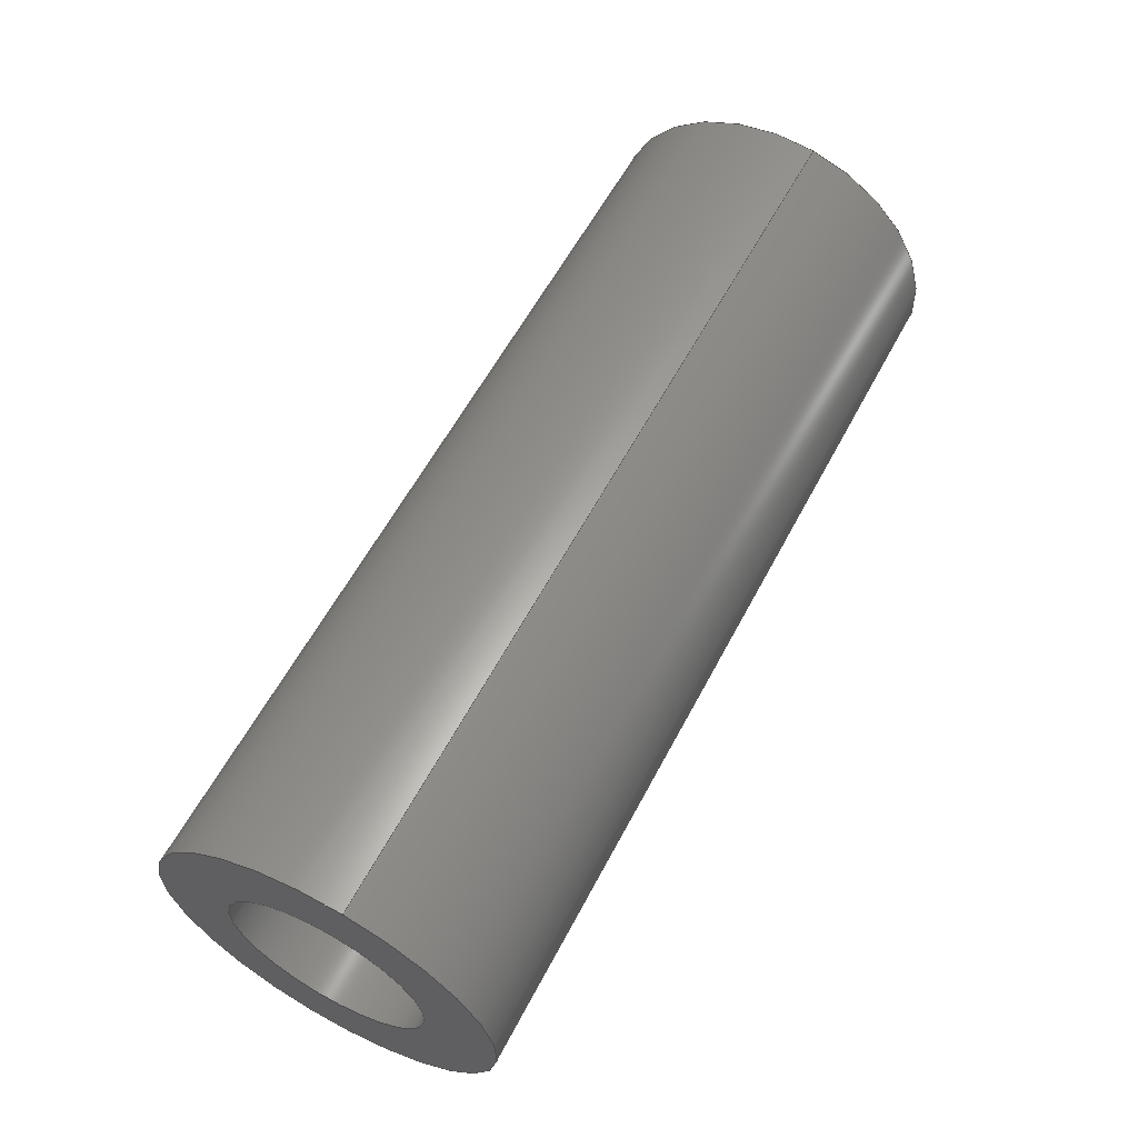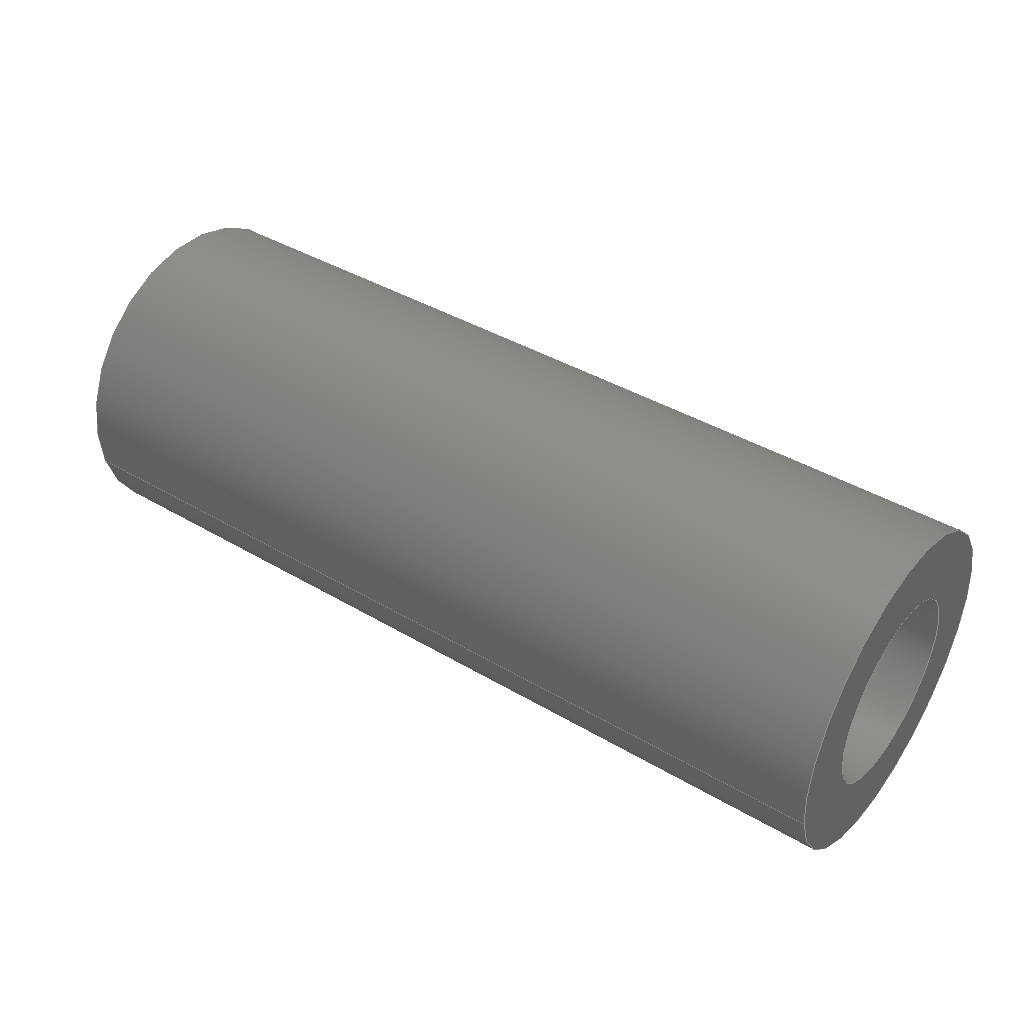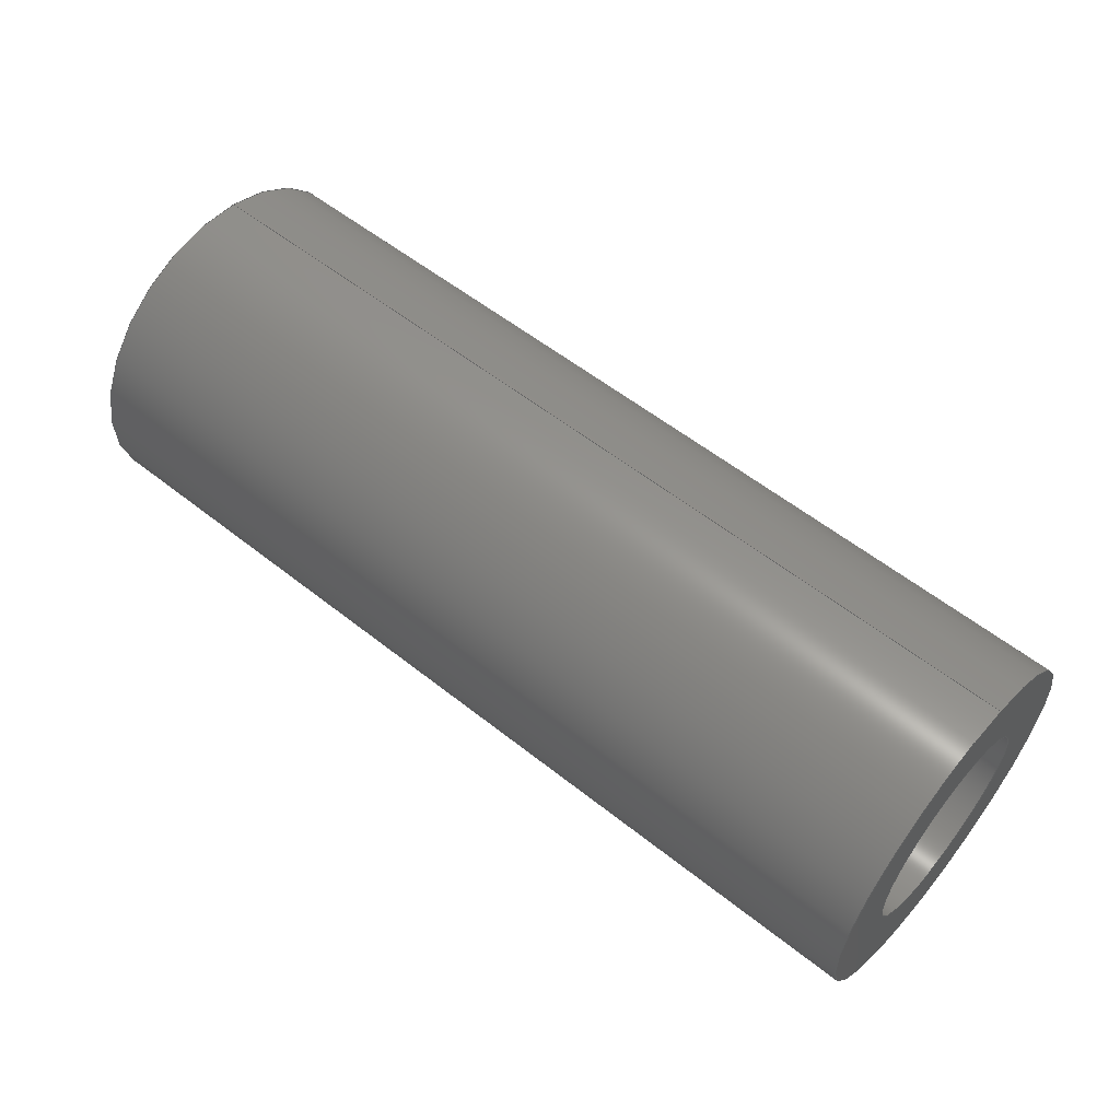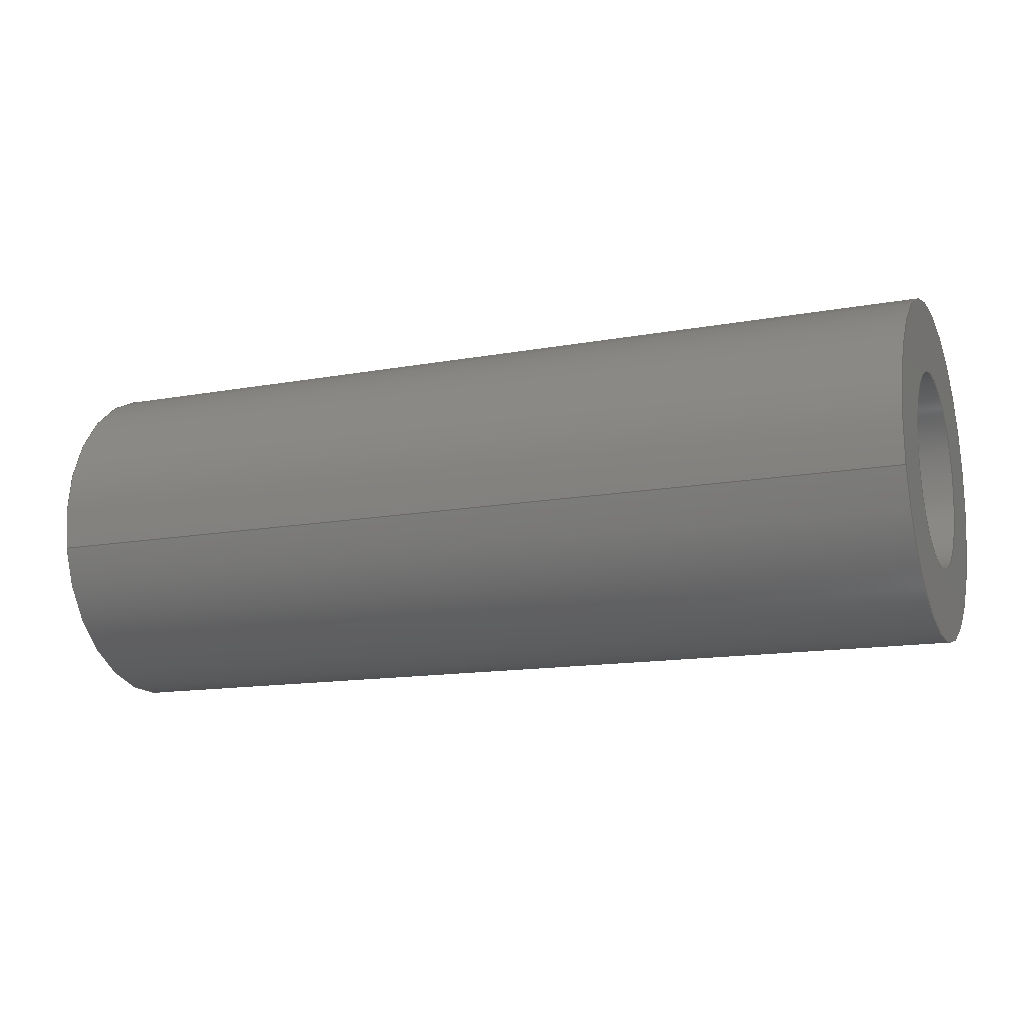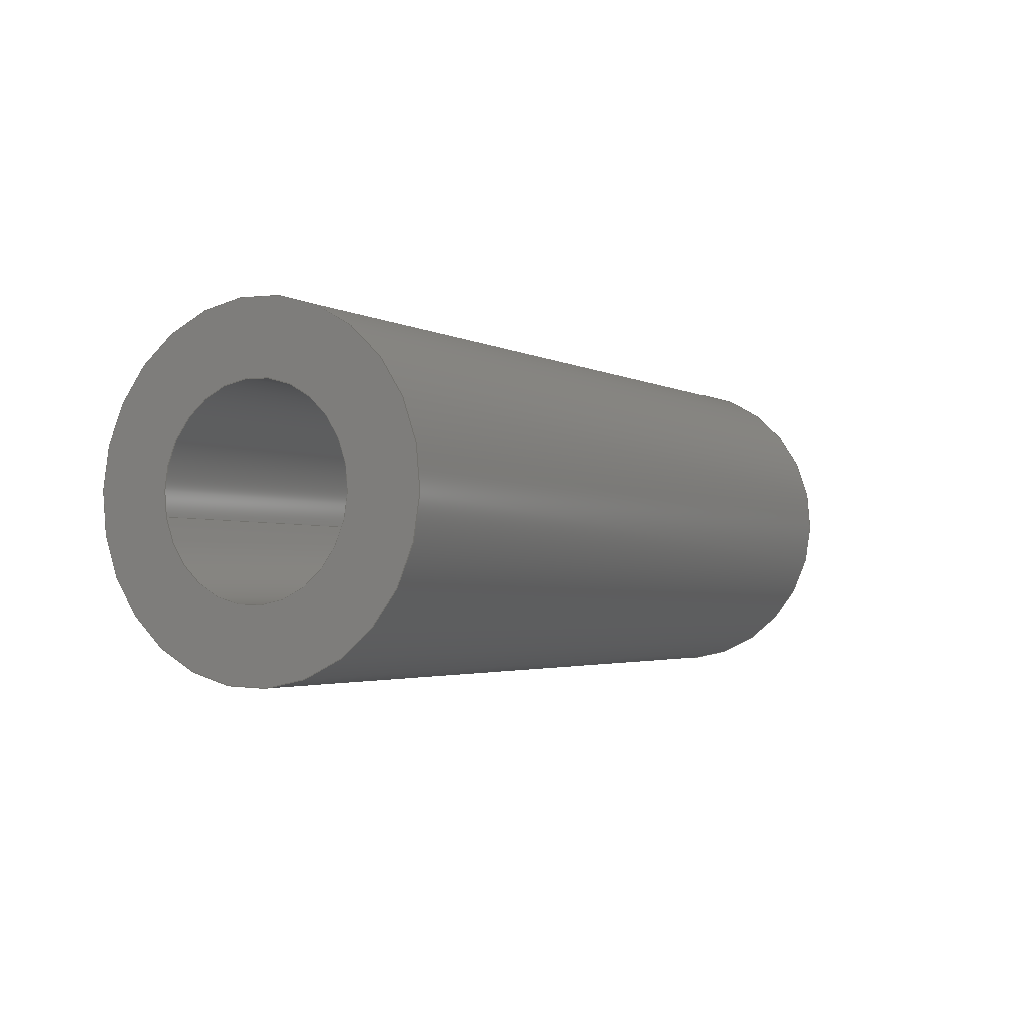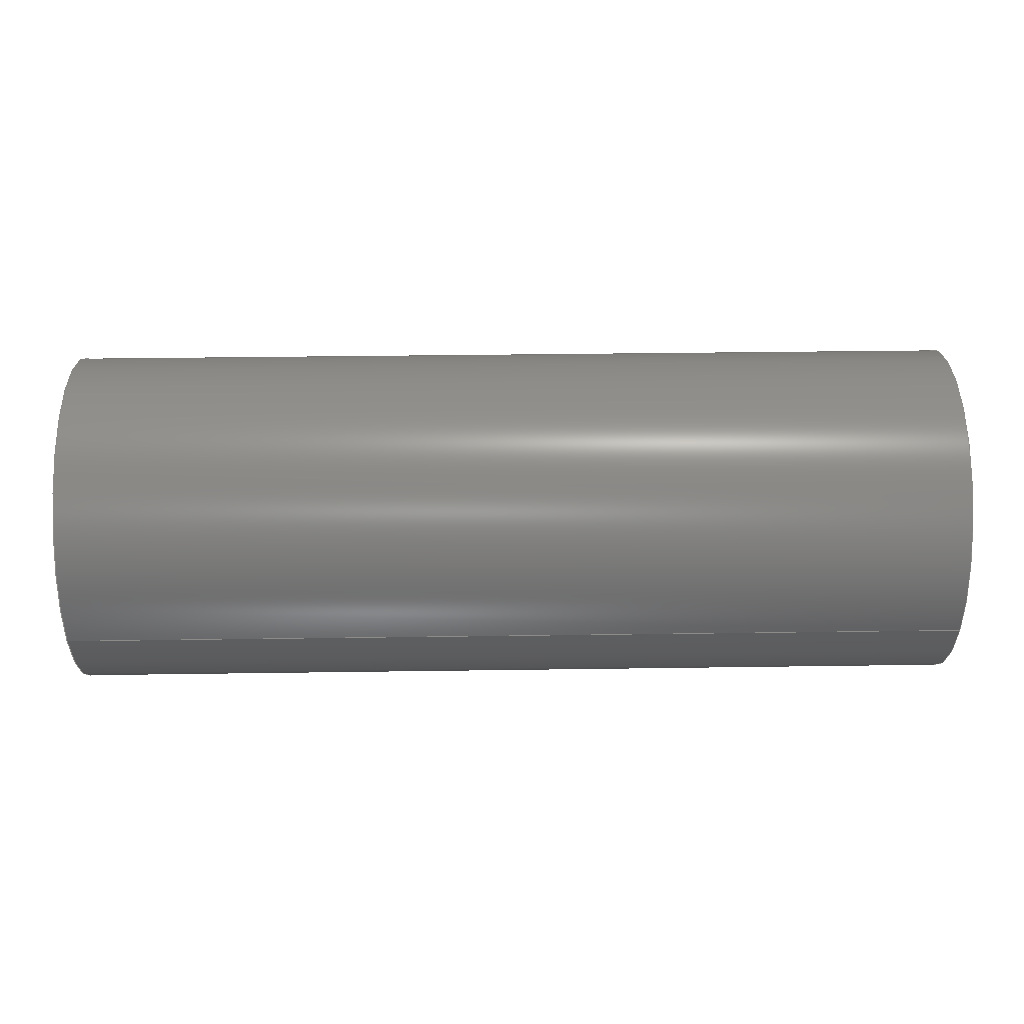
<metadata>
{"format":"step","ext":"step","renderer":"f3d","projection":"perspective","resolution":1024,"background":"white","views":[{"elev":59.4,"azim":117.8,"up":"+Y"},{"elev":41.0,"azim":-144.2,"up":"+Z"},{"elev":56.8,"azim":39.6,"up":"+Y"},{"elev":-13.6,"azim":-157.4,"up":"+Z"},{"elev":-2.6,"azim":-60.5,"up":"+Z"},{"elev":35.5,"azim":178.9,"up":"+Z"}]}
</metadata>
<code>
ISO-10303-21;
DATA;
#1=PROPERTY_DEFINITION_REPRESENTATION(#5,#3);
#2=PROPERTY_DEFINITION_REPRESENTATION(#6,#4);
#3=REPRESENTATION('',(#7),#108);
#4=REPRESENTATION('',(#8),#108);
#5=PROPERTY_DEFINITION('pmi validation property','',#113);
#6=PROPERTY_DEFINITION('pmi validation property','',#113);
#7=VALUE_REPRESENTATION_ITEM('number of annotations',COUNT_MEASURE(0));
#8=VALUE_REPRESENTATION_ITEM('number of views',COUNT_MEASURE(0));
#9=SHAPE_REPRESENTATION_RELATIONSHIP('','',#66,#10);
#10=ADVANCED_BREP_SHAPE_REPRESENTATION('',(#64),#108);
#11=CYLINDRICAL_SURFACE('',#74,0.001191);
#12=CYLINDRICAL_SURFACE('',#75,0.0006906);
#13=ORIENTED_EDGE('',*,*,#21,.F.);
#14=ORIENTED_EDGE('',*,*,#22,.T.);
#15=ORIENTED_EDGE('',*,*,#23,.F.);
#16=ORIENTED_EDGE('',*,*,#24,.F.);
#17=ORIENTED_EDGE('',*,*,#24,.T.);
#18=ORIENTED_EDGE('',*,*,#22,.F.);
#19=ORIENTED_EDGE('',*,*,#23,.T.);
#20=ORIENTED_EDGE('',*,*,#21,.T.);
#21=EDGE_CURVE('',#25,#25,#29,.T.);
#22=EDGE_CURVE('',#26,#26,#30,.T.);
#23=EDGE_CURVE('',#27,#27,#31,.F.);
#24=EDGE_CURVE('',#28,#28,#32,.T.);
#25=VERTEX_POINT('',#97);
#26=VERTEX_POINT('',#99);
#27=VERTEX_POINT('',#102);
#28=VERTEX_POINT('',#104);
#29=CIRCLE('',#69,0.0006906);
#30=CIRCLE('',#70,0.001191);
#31=CIRCLE('',#72,0.0006906);
#32=CIRCLE('',#73,0.001191);
#33=EDGE_LOOP('',(#13));
#34=EDGE_LOOP('',(#14));
#35=EDGE_LOOP('',(#15));
#36=EDGE_LOOP('',(#16));
#37=EDGE_LOOP('',(#17));
#38=EDGE_LOOP('',(#18));
#39=EDGE_LOOP('',(#19));
#40=EDGE_LOOP('',(#20));
#41=FACE_BOUND('',#33,.T.);
#42=FACE_BOUND('',#34,.T.);
#43=FACE_BOUND('',#35,.T.);
#44=FACE_BOUND('',#36,.T.);
#45=FACE_BOUND('',#37,.T.);
#46=FACE_BOUND('',#38,.T.);
#47=FACE_BOUND('',#39,.T.);
#48=FACE_BOUND('',#40,.T.);
#49=PLANE('',#68);
#50=PLANE('',#71);
#51=ADVANCED_FACE('',(#41,#42),#49,.T.);
#52=ADVANCED_FACE('',(#43,#44),#50,.F.);
#53=ADVANCED_FACE('',(#45,#46),#11,.T.);
#54=ADVANCED_FACE('',(#47,#48),#12,.F.);
#55=CLOSED_SHELL('',(#51,#52,#53,#54));
#56=STYLED_ITEM('',(#57),#64);
#57=PRESENTATION_STYLE_ASSIGNMENT((#58));
#58=SURFACE_STYLE_USAGE(.BOTH.,#59);
#59=SURFACE_SIDE_STYLE('',(#60));
#60=SURFACE_STYLE_FILL_AREA(#61);
#61=FILL_AREA_STYLE('',(#62));
#62=FILL_AREA_STYLE_COLOUR('',#63);
#63=COLOUR_RGB('',0.1961,0.1961,0.1961);
#64=MANIFOLD_SOLID_BREP('Spring Pin, 1/8-in OD, 1/4-in L',#55);
#65=SHAPE_DEFINITION_REPRESENTATION(#113,#66);
#66=SHAPE_REPRESENTATION('Spring Pin, 1/8-in OD, 1/4-in L',(#67),#108);
#67=AXIS2_PLACEMENT_3D('',#94,#76,#77);
#68=AXIS2_PLACEMENT_3D('',#95,#78,#79);
#69=AXIS2_PLACEMENT_3D('',#96,#80,#81);
#70=AXIS2_PLACEMENT_3D('',#98,#82,#83);
#71=AXIS2_PLACEMENT_3D('',#100,#84,#85);
#72=AXIS2_PLACEMENT_3D('',#101,#86,#87);
#73=AXIS2_PLACEMENT_3D('',#103,#88,#89);
#74=AXIS2_PLACEMENT_3D('',#105,#90,#91);
#75=AXIS2_PLACEMENT_3D('',#106,#92,#93);
#76=DIRECTION('',(0,0,1));
#77=DIRECTION('',(1,0,0));
#78=DIRECTION('',(1,1.84e-17,1.109e-17));
#79=DIRECTION('',(1.467e-17,-0.2079,-0.9781));
#80=DIRECTION('',(1,1.84e-17,1.109e-17));
#81=DIRECTION('',(-1.57e-17,0.9781,-0.2079));
#82=DIRECTION('',(1,1.84e-17,1.109e-17));
#83=DIRECTION('',(-1.57e-17,0.9781,-0.2079));
#84=DIRECTION('',(1,1.84e-17,1.109e-17));
#85=DIRECTION('',(1.467e-17,-0.2079,-0.9781));
#86=DIRECTION('',(1,1.84e-17,1.109e-17));
#87=DIRECTION('',(-1.57e-17,0.9781,-0.2079));
#88=DIRECTION('',(1,1.84e-17,1.109e-17));
#89=DIRECTION('',(-1.57e-17,0.9781,-0.2079));
#90=DIRECTION('',(1,1.84e-17,1.109e-17));
#91=DIRECTION('',(-1.57e-17,0.9781,-0.2079));
#92=DIRECTION('',(1,1.84e-17,1.109e-17));
#93=DIRECTION('',(-1.57e-17,0.9781,-0.2079));
#94=CARTESIAN_POINT('',(0,0,0));
#95=CARTESIAN_POINT('',(0.02179,0.5935,-0.01301));
#96=CARTESIAN_POINT('',(0.02179,0.5881,-0.01905));
#97=CARTESIAN_POINT('',(0.02179,0.5888,-0.0192));
#98=CARTESIAN_POINT('',(0.02179,0.5881,-0.01905));
#99=CARTESIAN_POINT('',(0.02179,0.5892,-0.0193));
#100=CARTESIAN_POINT('',(0.01544,0.5935,-0.01301));
#101=CARTESIAN_POINT('',(0.01544,0.5881,-0.01905));
#102=CARTESIAN_POINT('',(0.01544,0.5888,-0.0192));
#103=CARTESIAN_POINT('',(0.01544,0.5881,-0.01905));
#104=CARTESIAN_POINT('',(0.01544,0.5892,-0.0193));
#105=CARTESIAN_POINT('',(0.01544,0.5881,-0.01905));
#106=CARTESIAN_POINT('',(0.01544,0.5881,-0.01905));
#107=MECHANICAL_DESIGN_GEOMETRIC_PRESENTATION_REPRESENTATION('',(#56),#108);
#108=(
GEOMETRIC_REPRESENTATION_CONTEXT(3)
GLOBAL_UNCERTAINTY_ASSIGNED_CONTEXT((#109))
GLOBAL_UNIT_ASSIGNED_CONTEXT((#112,#111,#110))
REPRESENTATION_CONTEXT('Spring Pin, 1/8-in OD, 1/4-in L',
'TOP_LEVEL_ASSEMBLY_PART')
);
#109=UNCERTAINTY_MEASURE_WITH_UNIT(LENGTH_MEASURE(5e-06),#112,
'DISTANCE_ACCURACY_VALUE','Maximum Tolerance applied to model');
#110=(
NAMED_UNIT(*)
SI_UNIT($,.STERADIAN.)
SOLID_ANGLE_UNIT()
);
#111=(
NAMED_UNIT(*)
PLANE_ANGLE_UNIT()
SI_UNIT($,.RADIAN.)
);
#112=(
LENGTH_UNIT()
NAMED_UNIT(*)
SI_UNIT($,.METRE.)
);
#113=PRODUCT_DEFINITION_SHAPE('','',#114);
#114=PRODUCT_DEFINITION('','',#116,#115);
#115=PRODUCT_DEFINITION_CONTEXT('',#122,'design');
#116=PRODUCT_DEFINITION_FORMATION_WITH_SPECIFIED_SOURCE('','',#118,
 .NOT_KNOWN.);
#117=PRODUCT_RELATED_PRODUCT_CATEGORY('','',(#118));
#118=PRODUCT('Spring Pin, 1/8-in OD, 1/4-in L',
'Spring Pin, 1/8-in OD, 1/4-in L','Spring Pin, 1/8-in OD, 1/4-in L',(#120));
#119=PRODUCT_CATEGORY('','');
#120=PRODUCT_CONTEXT('',#122,'mechanical');
#121=APPLICATION_PROTOCOL_DEFINITION('international standard',
'automotive_design',2010,#122);
#122=APPLICATION_CONTEXT(
'core data for automotive mechanical design processes');
ENDSEC;
END-ISO-10303-21;

</code>
